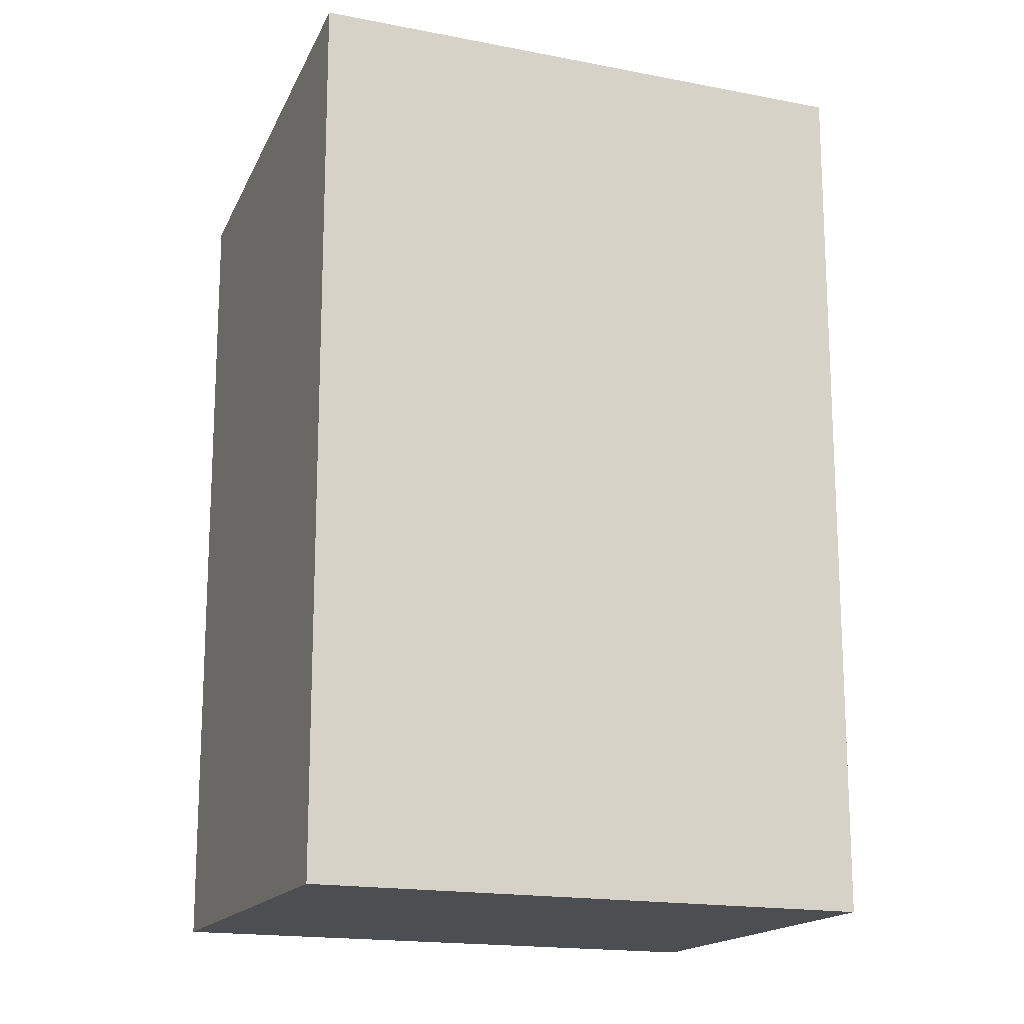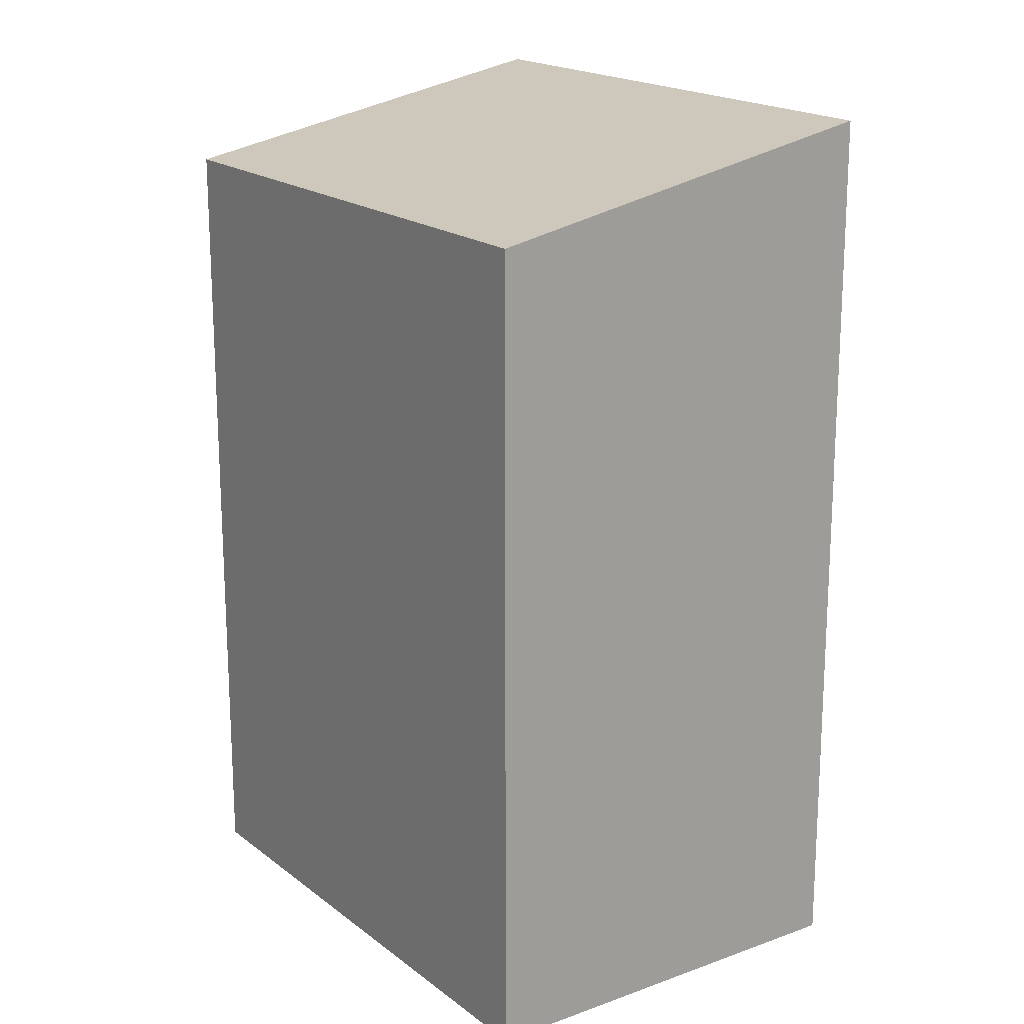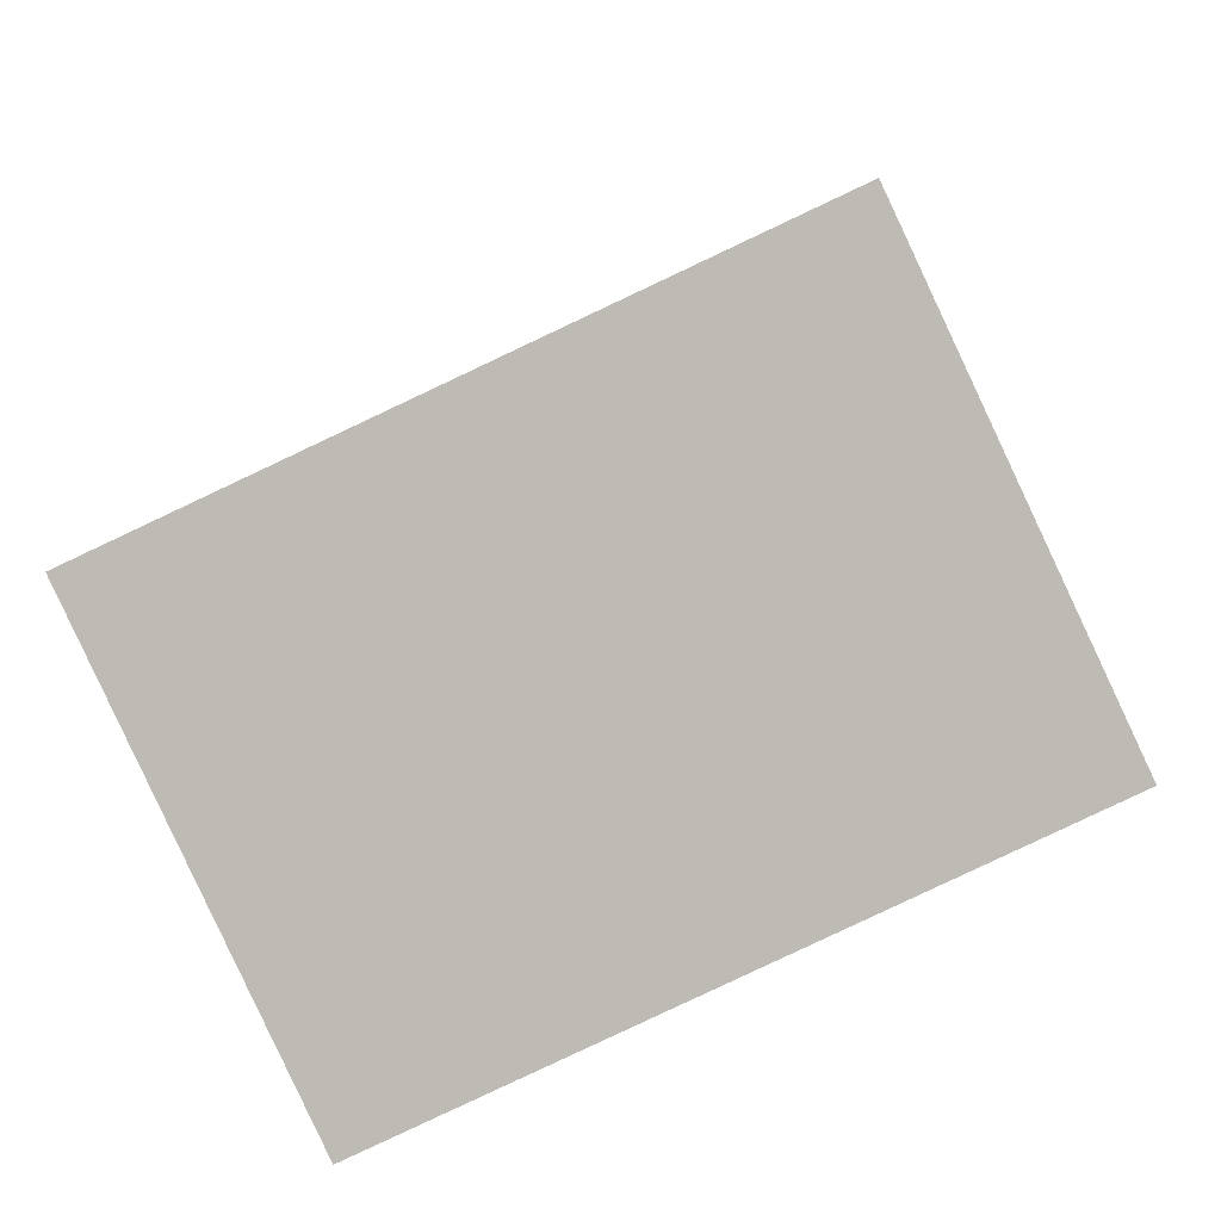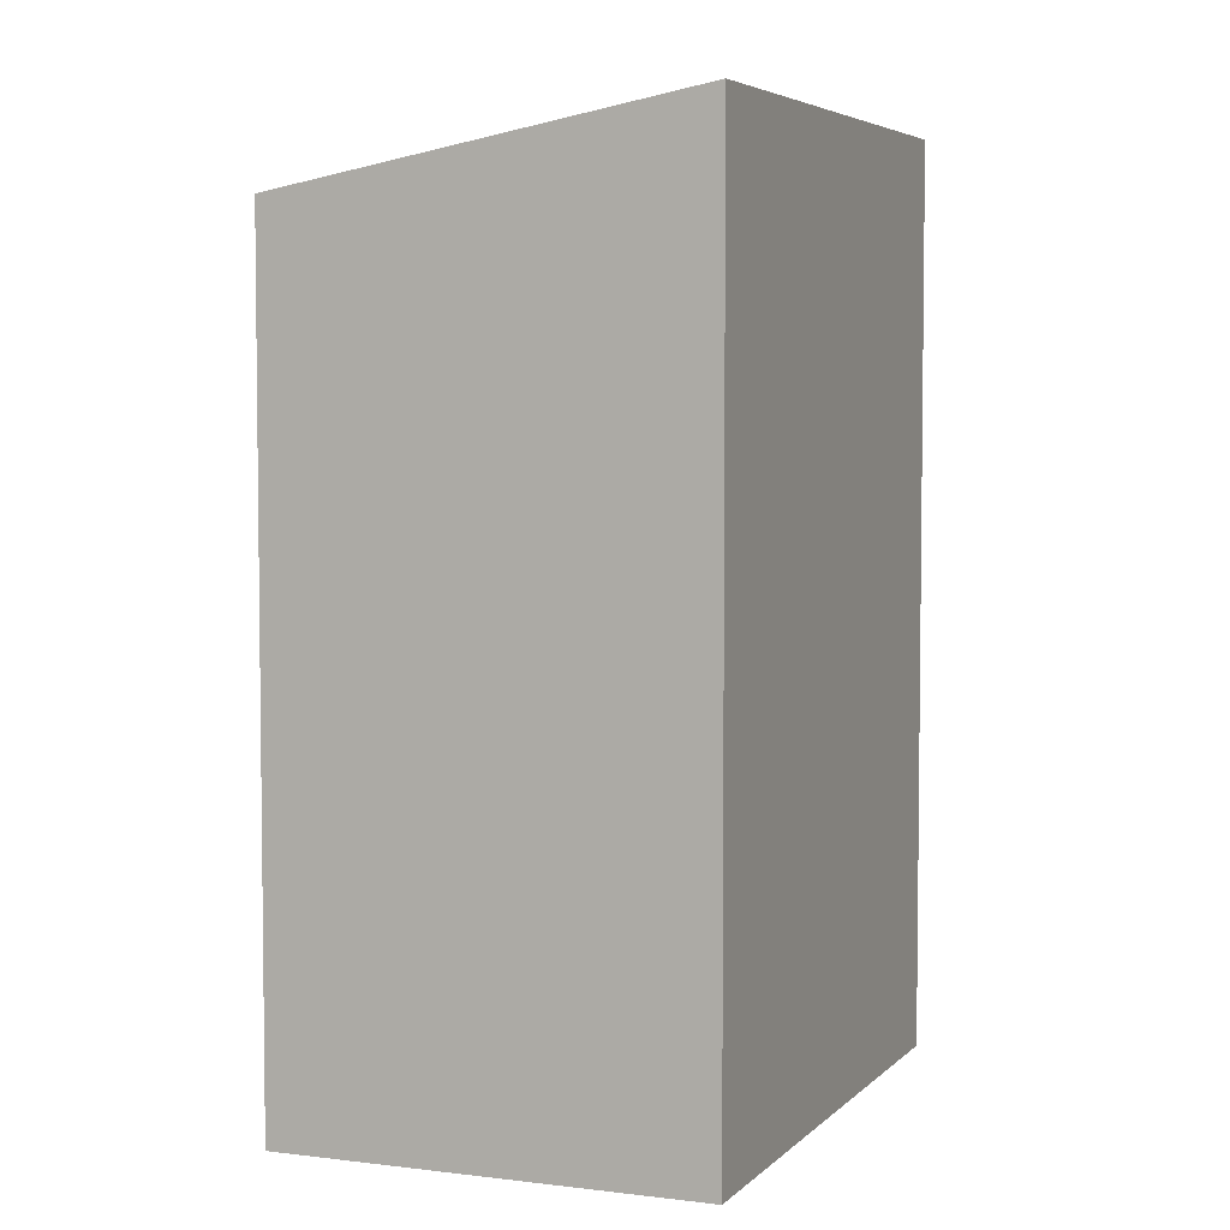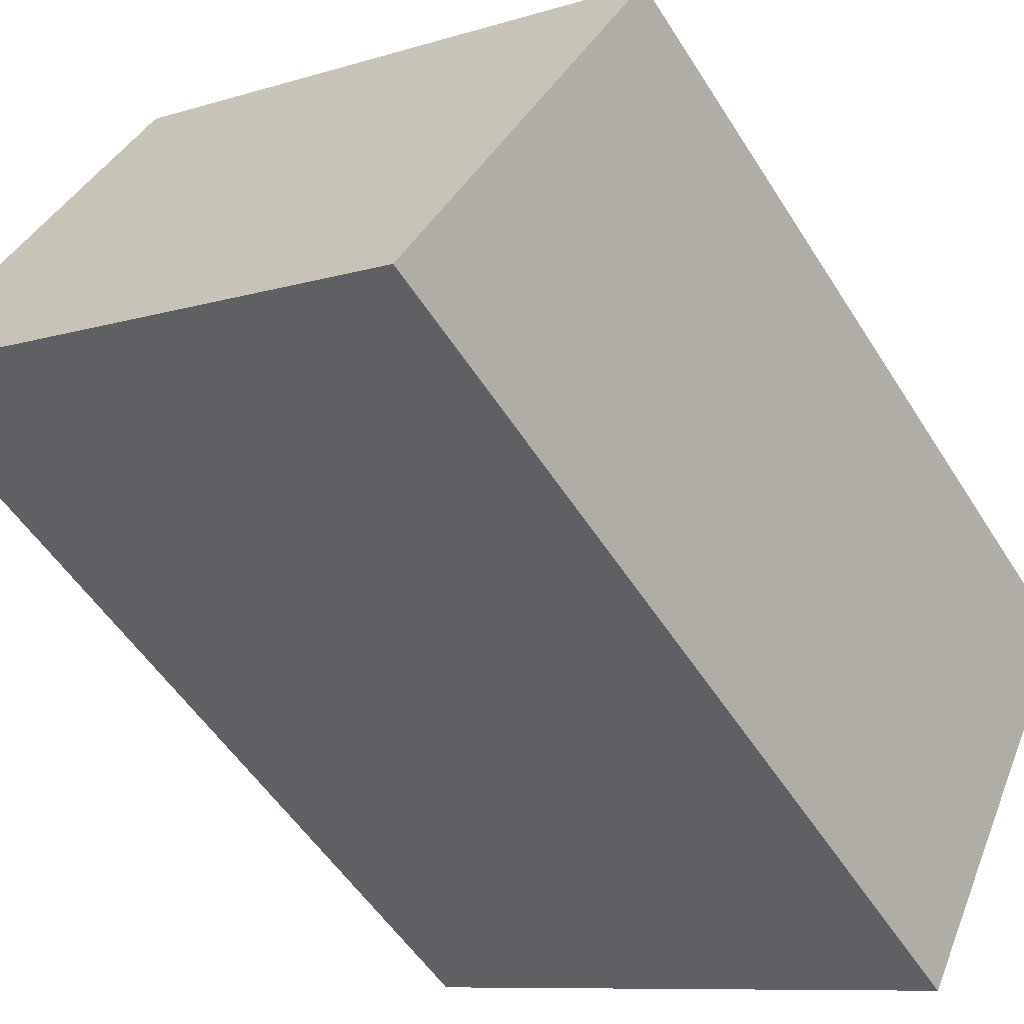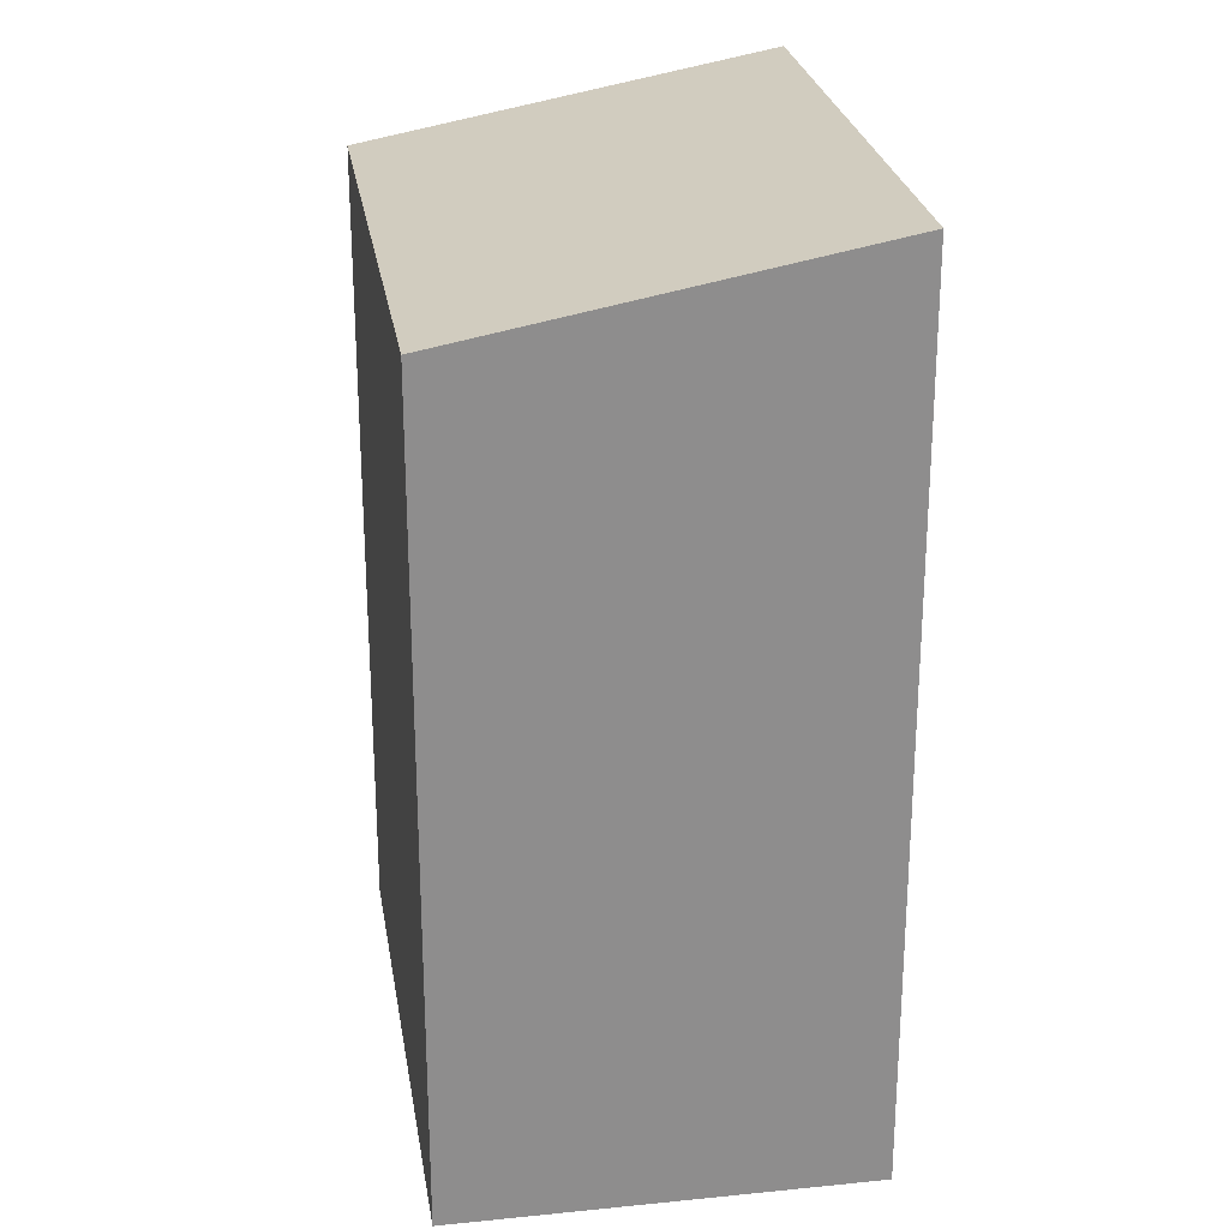
<metadata>
{"format":"obj","ext":"obj","renderer":"f3d","projection":"perspective","resolution":1024,"background":"white","views":[{"elev":-16.9,"azim":133.0,"up":"+Y"},{"elev":18.6,"azim":29.8,"up":"+Y"},{"elev":5.5,"azim":0.7,"up":"+Z"},{"elev":4.8,"azim":86.8,"up":"+Y"},{"elev":-51.7,"azim":-148.9,"up":"+Z"},{"elev":25.7,"azim":55.7,"up":"+Y"}]}
</metadata>
<code>
v  0 9.4 5.756e-16
v  8.008 10.3 -1.538
v  2.038 10.3 -4.351
v  5.971 9.4 2.811
v  2.038 2.664e-16 -4.351
v  0 0 0
v  5.971 -1.721e-16 2.811
v  8.008 9.418e-17 -1.538
g defaultobject
f 1 2 3
f 2 1 4
f 5 1 3
f 1 5 6
f 6 4 1
f 4 6 7
f 4 8 2
f 8 4 7
f 2 5 3
f 5 2 8
f 8 6 5
f 6 8 7

</code>
